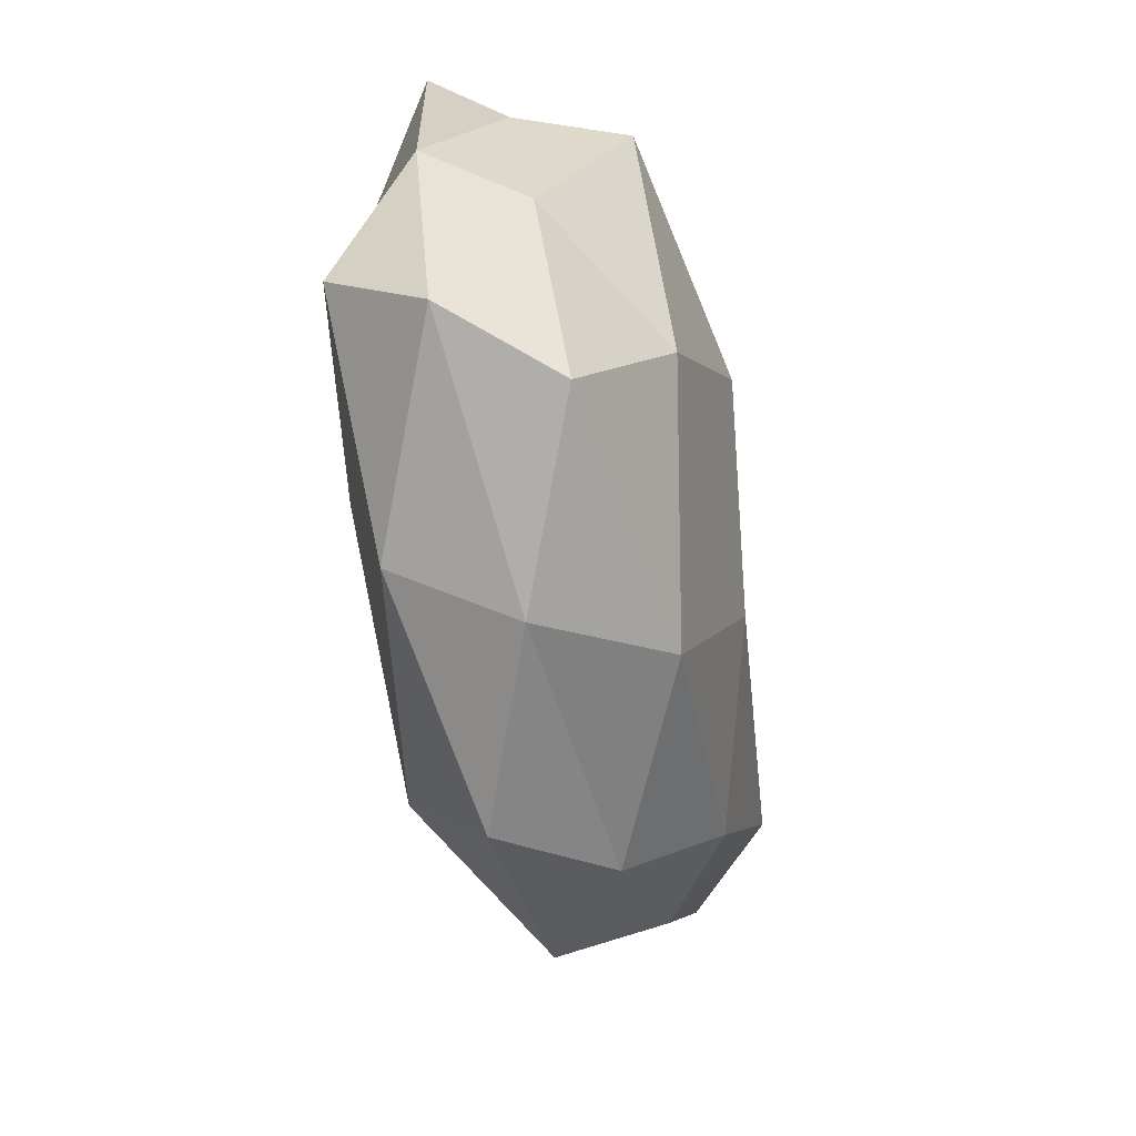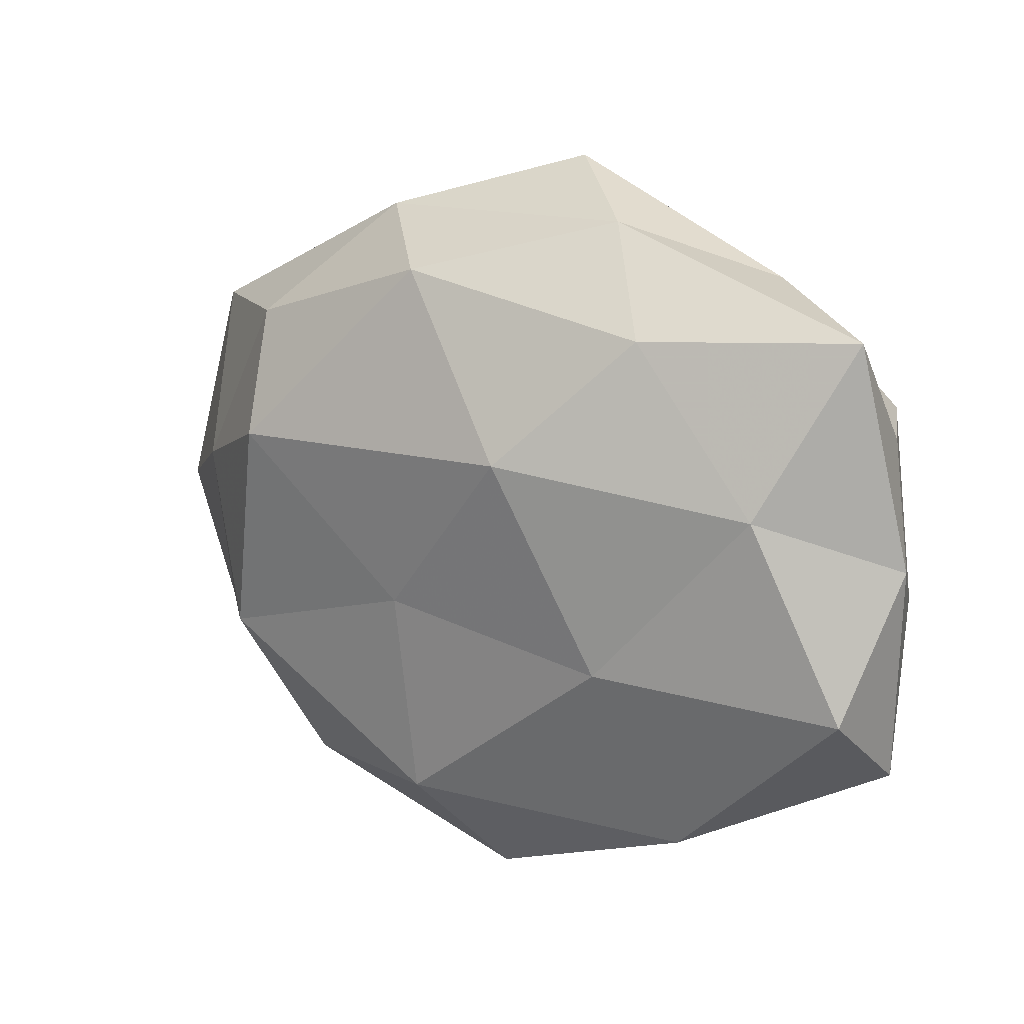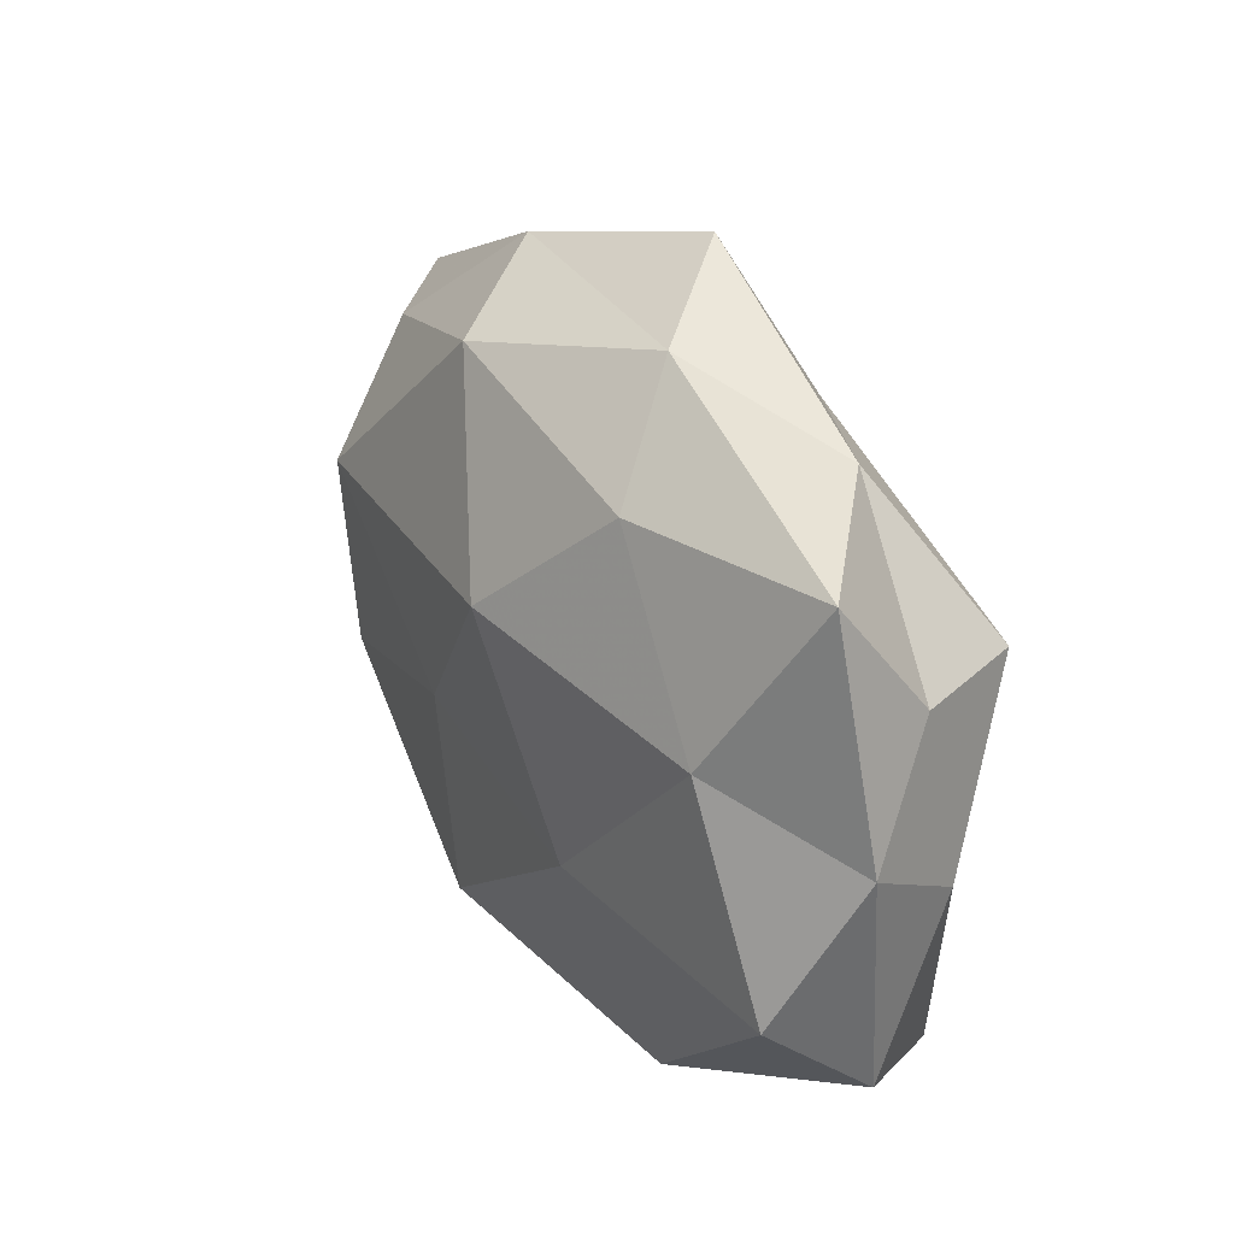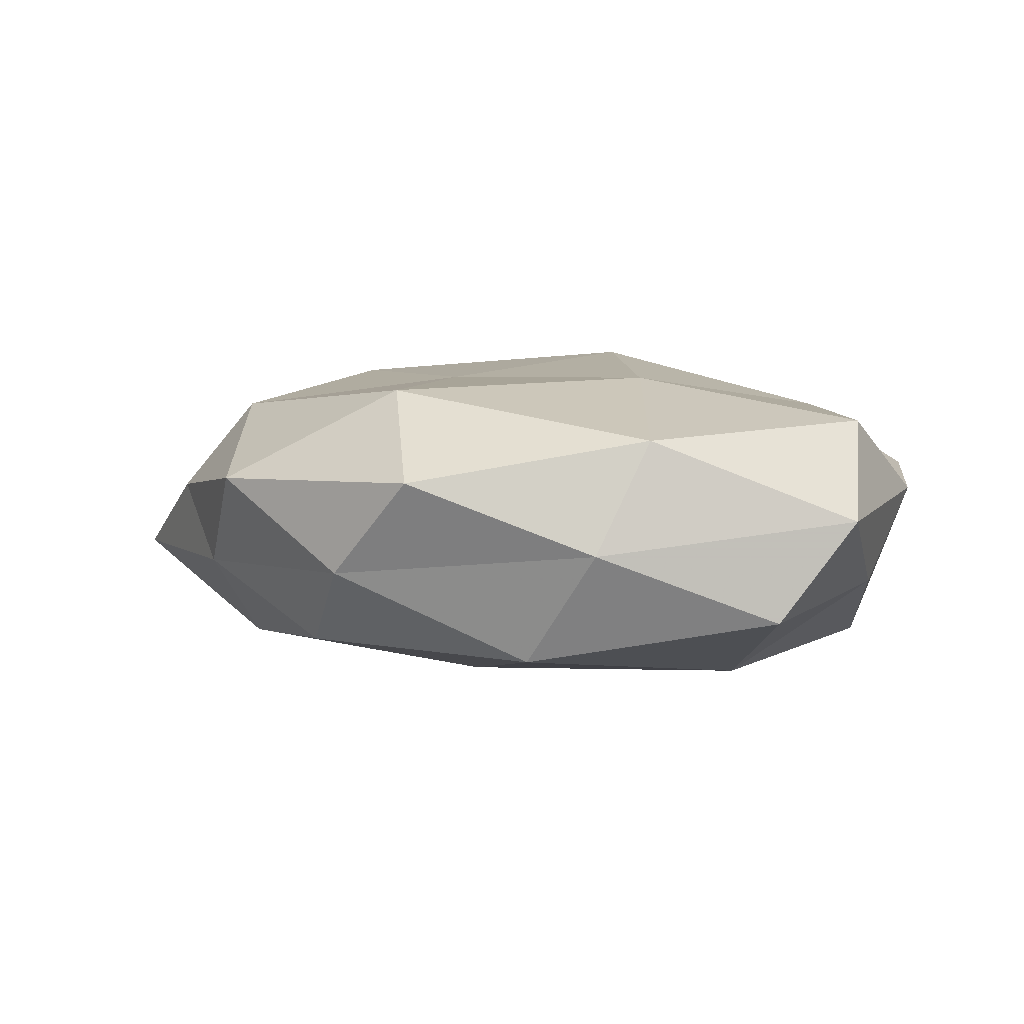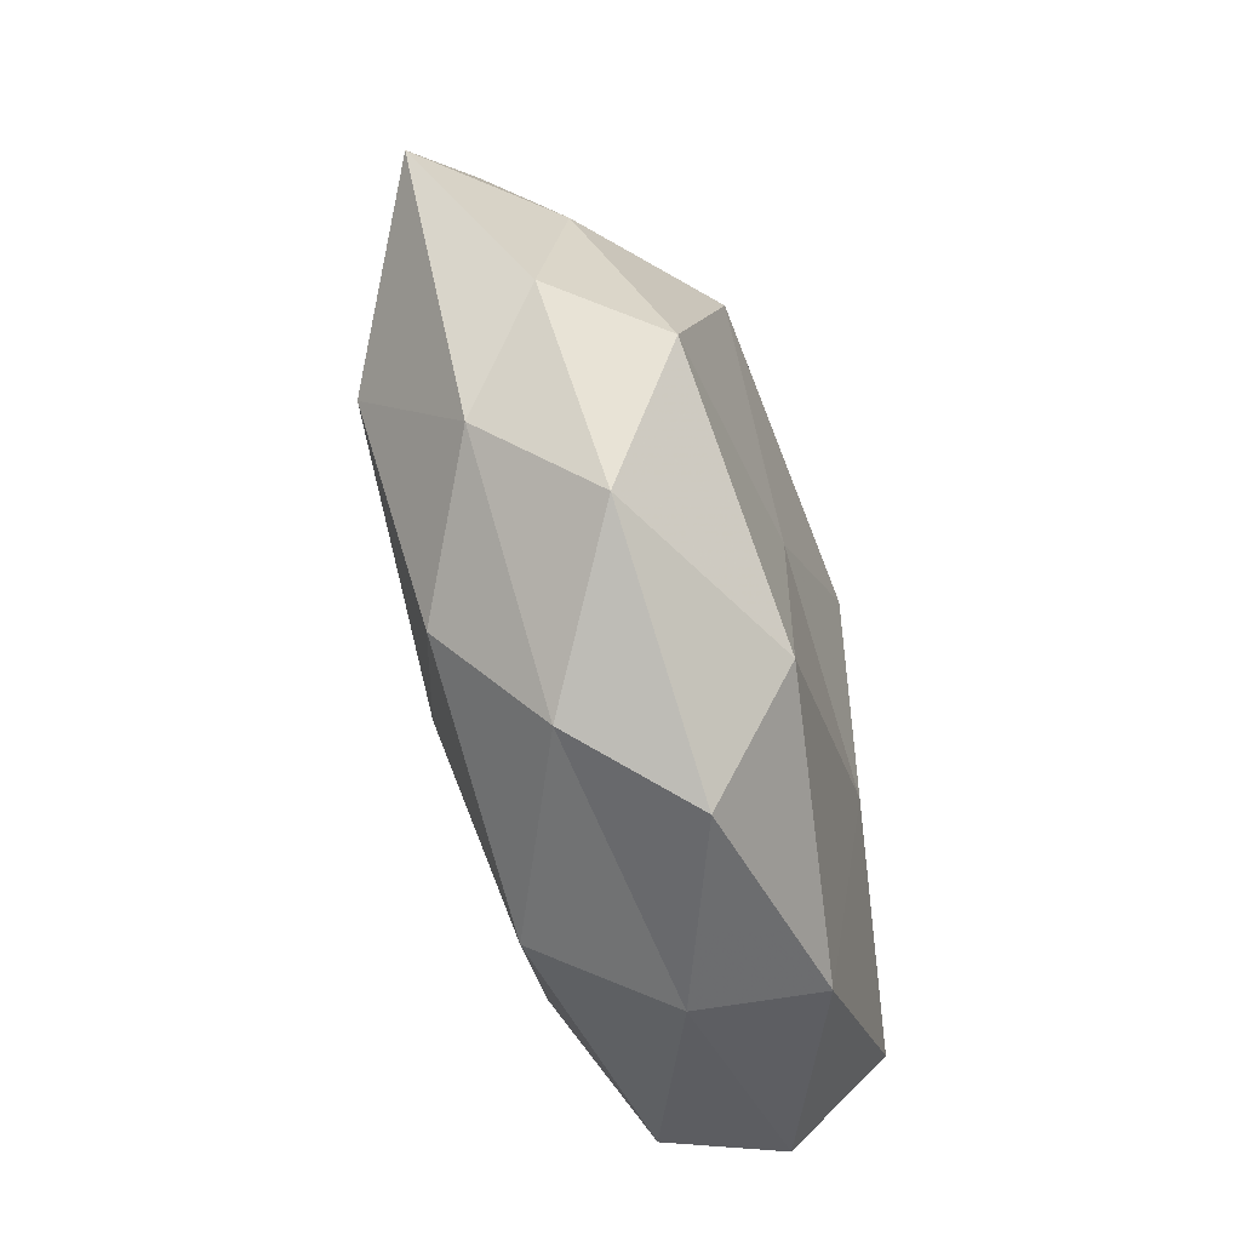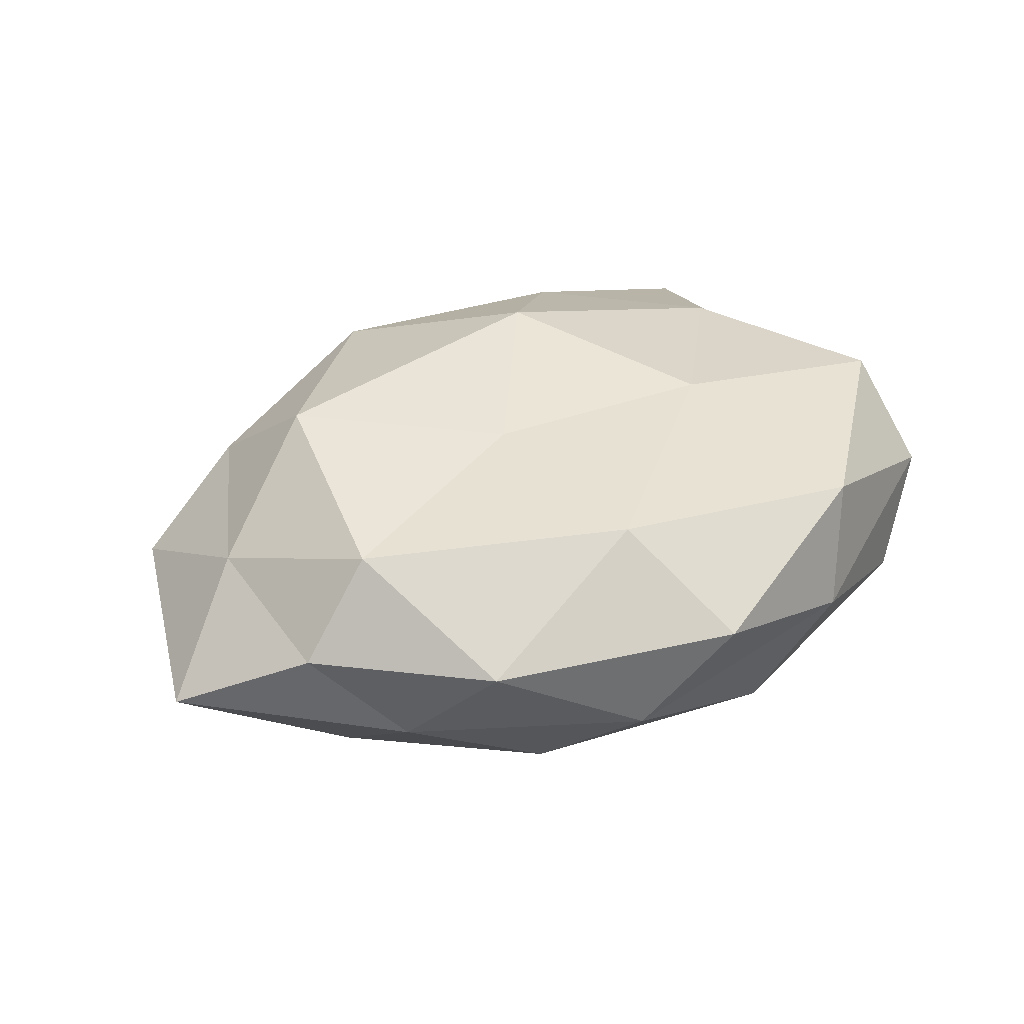
<metadata>
{"format":"obj","ext":"obj","renderer":"f3d","projection":"perspective","resolution":1024,"background":"white","views":[{"elev":-50.7,"azim":101.5,"up":"+Y"},{"elev":19.2,"azim":30.0,"up":"+Y"},{"elev":32.8,"azim":59.8,"up":"+Y"},{"elev":5.4,"azim":20.9,"up":"+Z"},{"elev":-68.8,"azim":-73.4,"up":"+Y"},{"elev":36.1,"azim":-33.0,"up":"+Z"}]}
</metadata>
<code>
v 0.04125 0.01607 -0.003627
v -0.01929 0.03655 0.0009655
v -0.02051 0.02702 -0.009935
v 0.03222 0.01032 0.01403
v 0.009984 -0.03233 -0.01375
v 0.04266 -0.002722 -0.006522
v 0.02782 -0.009868 -0.01724
v -0.03483 -0.02338 -0.004982
v 0.01093 0.03803 0.003742
v -0.04114 0.01184 -0.0127
v -0.03328 0.02359 0.007816
v 0.02631 0.03172 -0.005834
v -0.009771 0.03223 0.01297
v 0.00104 0.04272 -0.007024
v 0.02362 -0.02997 0.01139
v 0.04036 0.02876 0.005629
v -0.03575 -0.009924 -0.01564
v 0.04272 -0.01096 0.01309
v -0.007723 -0.02825 0.01651
v -0.009801 -0.005278 0.01743
v 0.03676 0.0161 -0.01523
v 0.0448 -0.02032 0.002271
v -0.004502 -0.01127 -0.01857
v 0.04597 0.004262 0.004251
v 0.004732 0.01392 0.02037
v -0.01144 -0.03757 -0.004004
v -0.02812 -0.03218 0.006007
v 0.01582 -0.009047 0.01768
v -0.00126 -0.04076 0.006761
v 0.0372 -0.02509 -0.008975
v -0.01886 -0.02739 -0.01336
v -0.05504 -0.003571 -0.00525
v 0.01129 0.00772 -0.02072
v 0.006763 0.02688 -0.0151
v -0.04308 -0.01529 0.003596
v -0.01456 0.00951 -0.01619
v -0.02913 0.01165 0.01774
v 0.01906 -0.03519 -0.001134
v -0.04331 0.004131 0.006416
v -0.0344 -0.01364 0.014
v -0.04589 0.02209 -0.002483
v 0.01784 0.02761 0.01265
f 2 13 9
f 2 11 13
f 14 3 2
f 14 2 9
f 14 9 12
f 12 16 1
f 9 16 12
f 21 1 6
f 21 6 7
f 12 1 21
f 15 22 18
f 5 23 7
f 24 6 1
f 1 16 24
f 16 4 24
f 24 4 18
f 22 6 24
f 18 22 24
f 27 8 26
f 28 18 4
f 15 18 28
f 15 28 19
f 19 28 20
f 28 4 25
f 20 28 25
f 29 15 19
f 29 19 27
f 29 27 26
f 30 5 7
f 7 6 30
f 22 30 6
f 31 8 17
f 5 31 23
f 17 23 31
f 26 31 5
f 26 8 31
f 8 32 17
f 17 32 10
f 33 21 7
f 7 23 33
f 14 34 3
f 14 12 34
f 12 21 34
f 34 21 33
f 27 35 8
f 8 35 32
f 3 36 10
f 10 36 17
f 36 23 17
f 36 33 23
f 34 36 3
f 34 33 36
f 13 11 37
f 13 37 25
f 25 37 20
f 38 22 15
f 26 5 38
f 29 38 15
f 29 26 38
f 38 5 30
f 38 30 22
f 39 32 35
f 39 37 11
f 19 20 40
f 19 40 27
f 27 40 35
f 40 20 37
f 35 40 39
f 40 37 39
f 3 41 2
f 3 10 41
f 2 41 11
f 41 10 32
f 11 41 39
f 41 32 39
f 9 13 42
f 16 42 4
f 9 42 16
f 25 4 42
f 42 13 25

</code>
